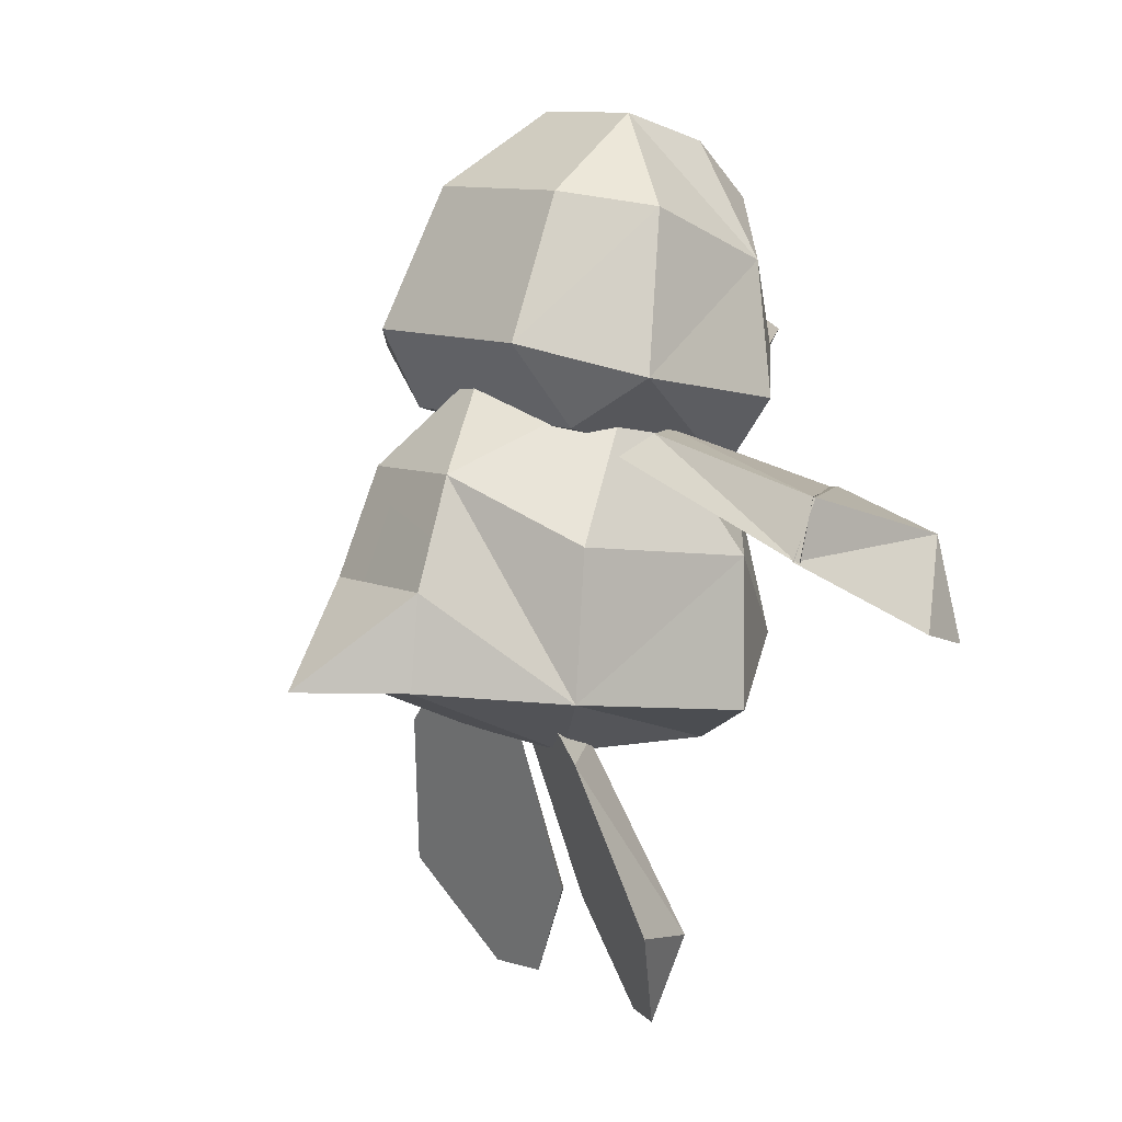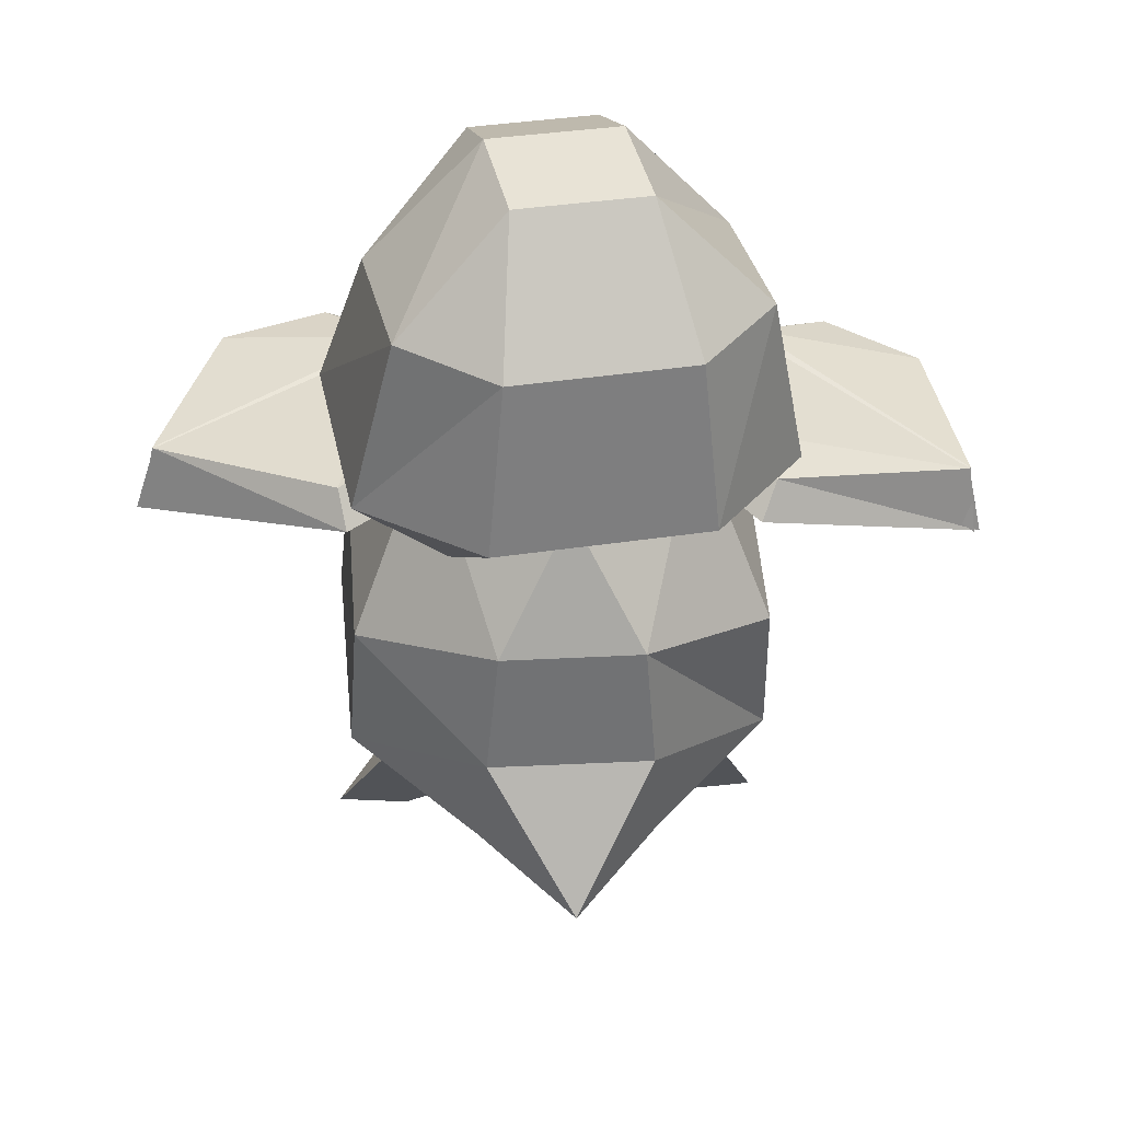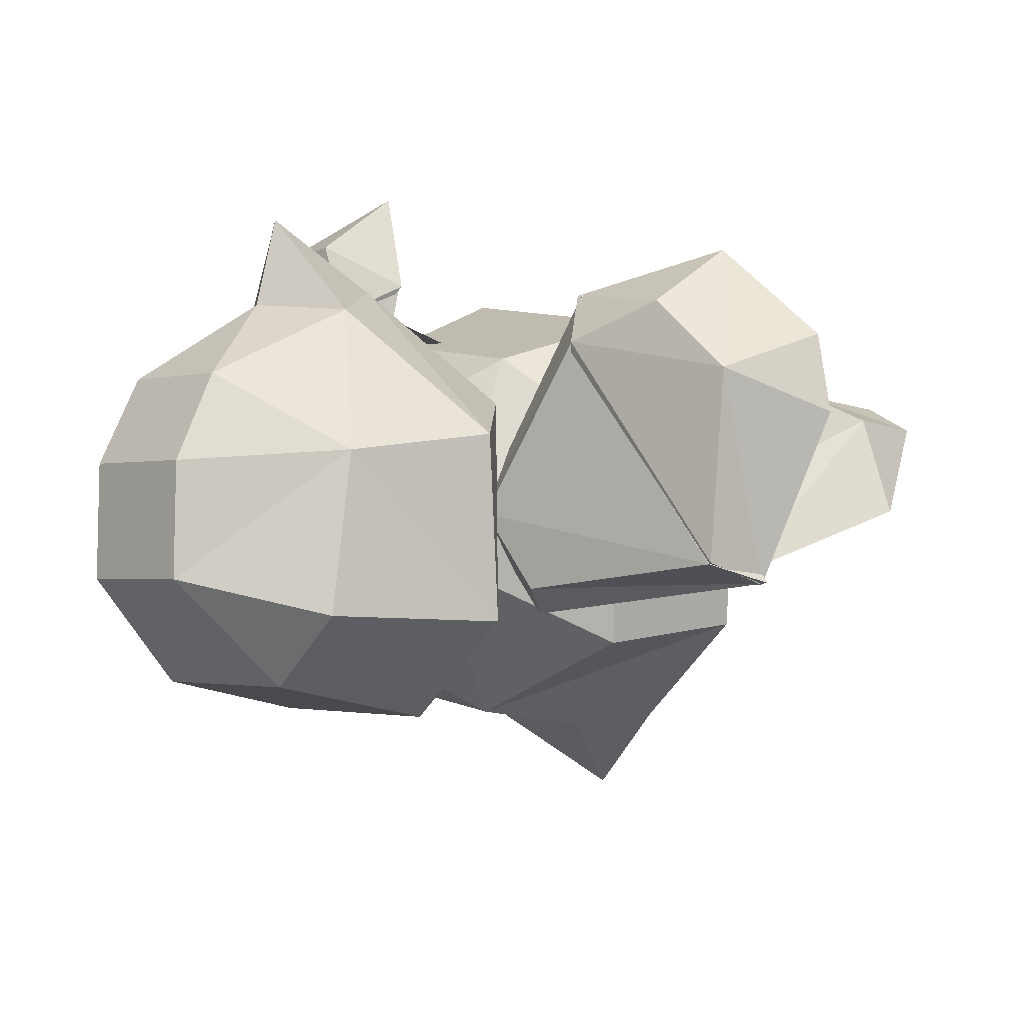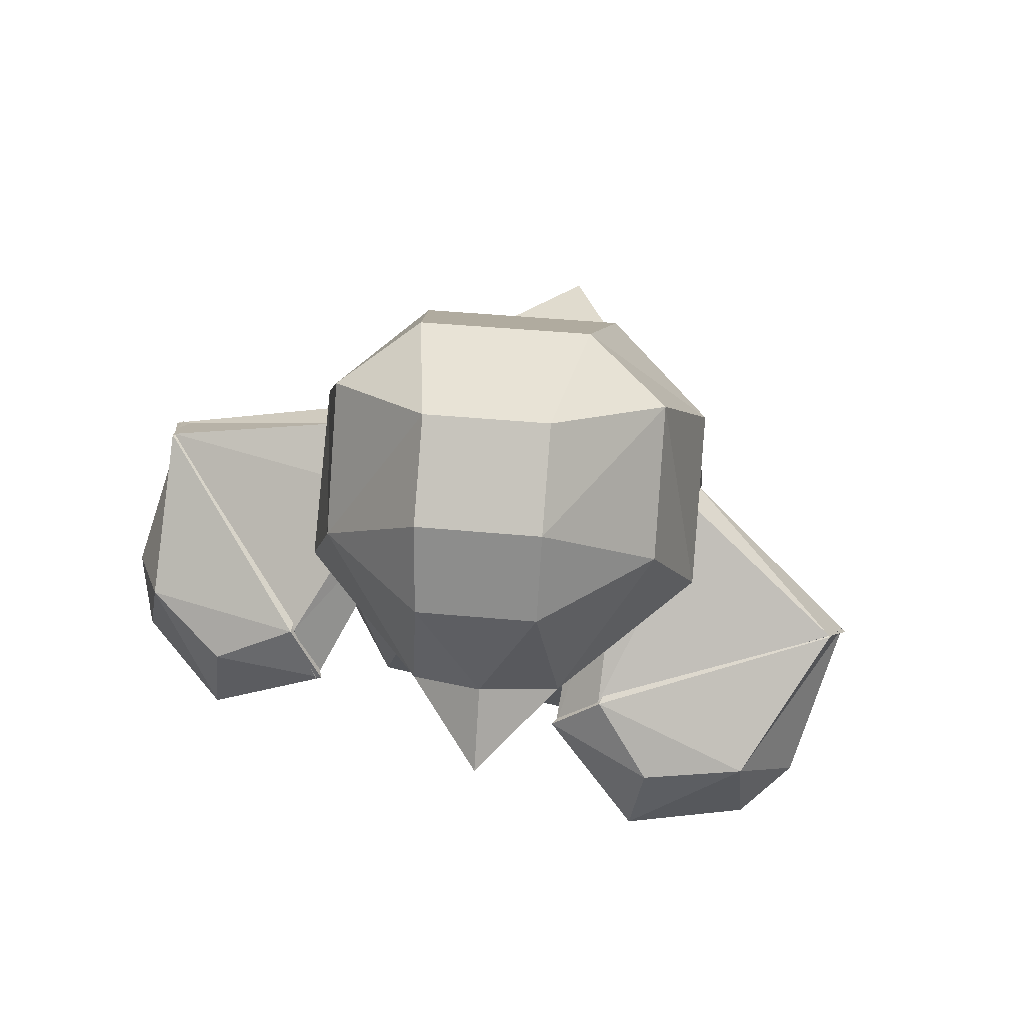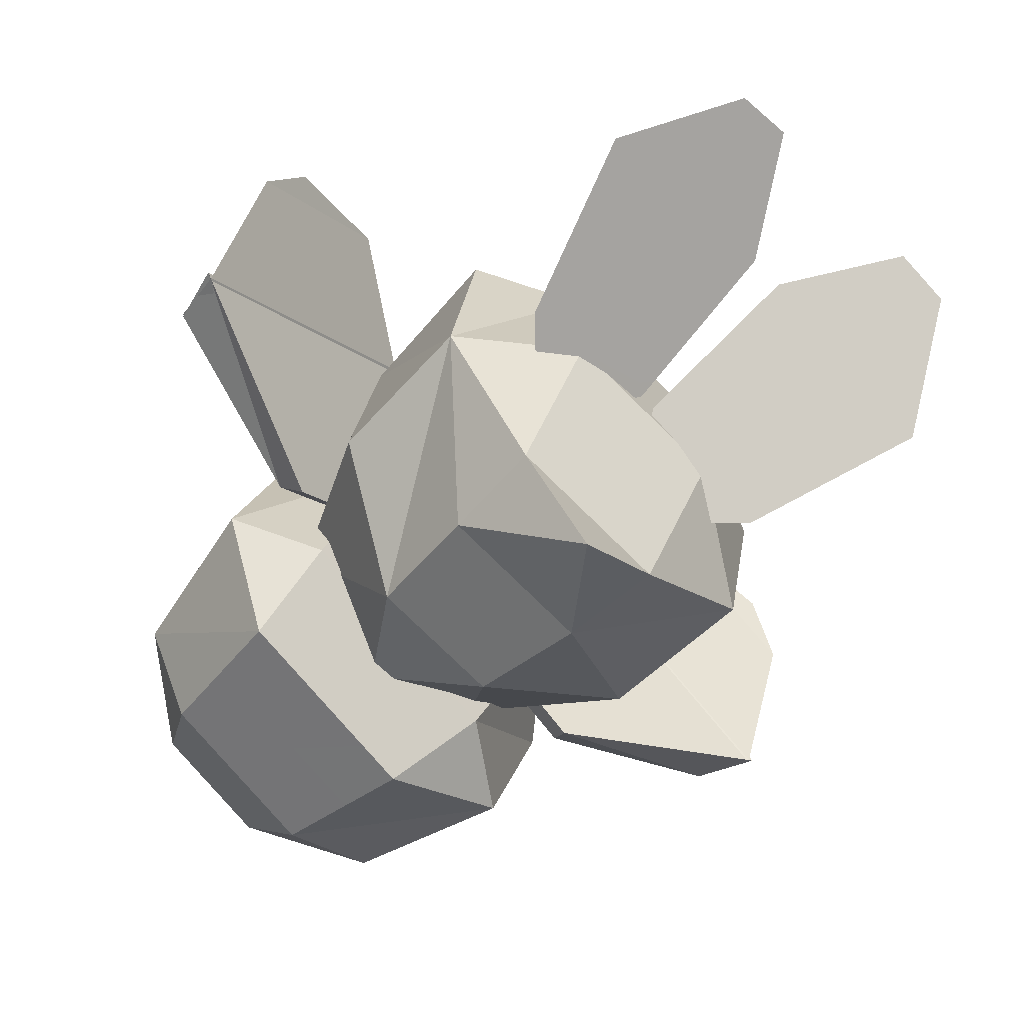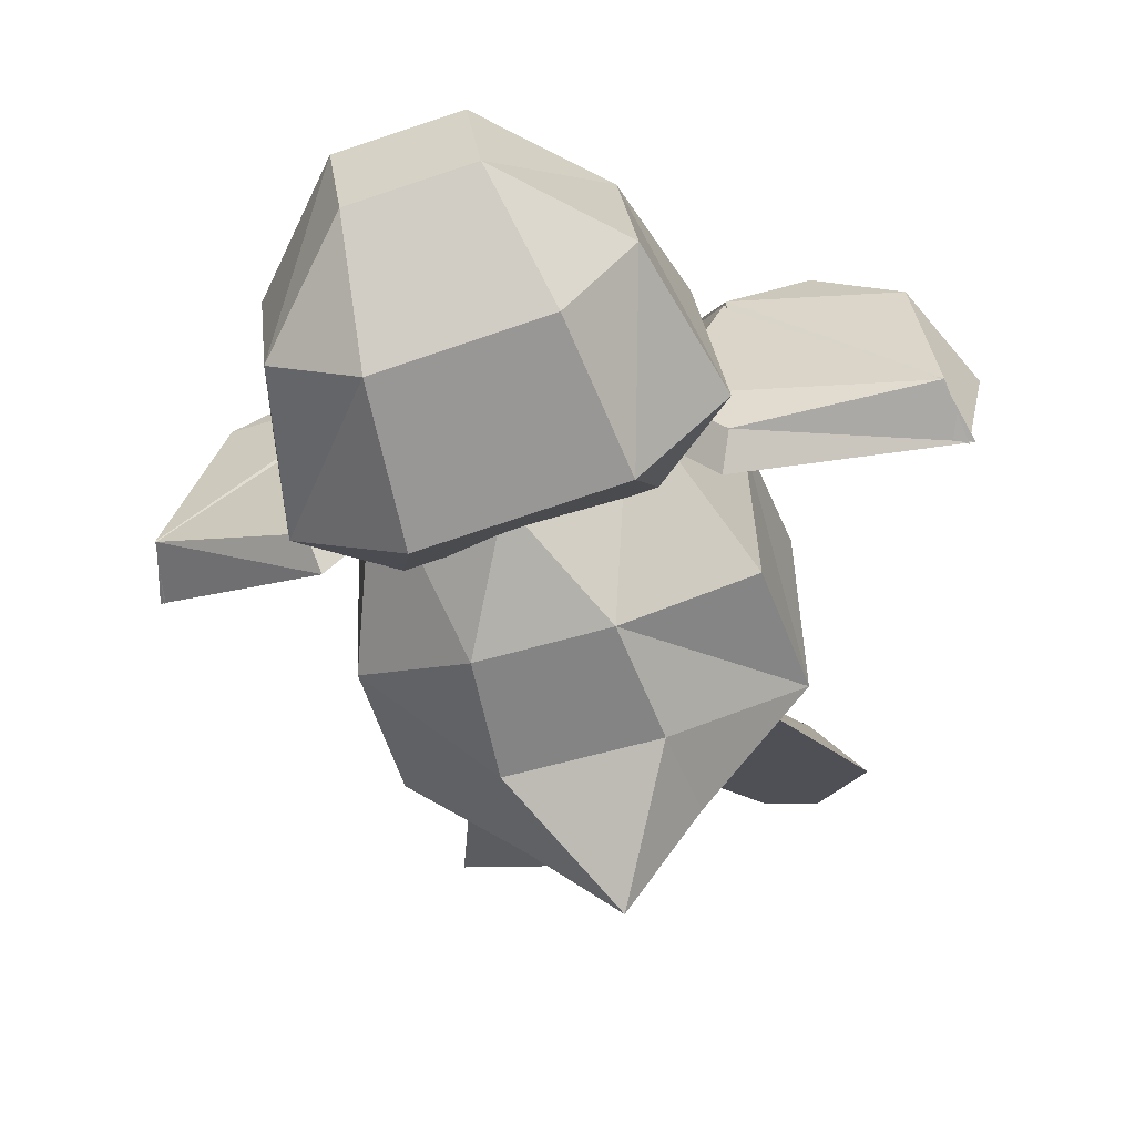
<metadata>
{"format":"obj","ext":"obj","renderer":"f3d","projection":"perspective","resolution":1024,"background":"white","views":[{"elev":4.3,"azim":-120.7,"up":"+Y"},{"elev":-36.7,"azim":-179.9,"up":"+Z"},{"elev":15.1,"azim":-129.3,"up":"+Z"},{"elev":77.4,"azim":17.4,"up":"+Y"},{"elev":-68.4,"azim":-42.6,"up":"+Z"},{"elev":-42.6,"azim":-161.4,"up":"+Z"}]}
</metadata>
<code>
o monty
v 0.03243 0.03909 0.1648
v 0.1017 0.04441 0.1504
v -0.004089 0.157 0.2196
v 0.1382 0.1684 0.1899
v -0.3388 -0.005801 0.2706
v -0.2399 0.0467 0.2097
v -0.4583 -0.006562 0.2067
v -0.5001 0.04822 -0.01778
v -0.5093 -0.02939 -0.05811
v -0.4355 0.03452 -0.05126
v -0.2422 0.04441 0.1336
v -0.1836 -0.01265 0.2531
v -0.5199 -0.1283 0.145
v -0.4758 -0.1481 0.2318
v -0.3358 -0.1192 0.32
v -0.2536 0.122 -0.09387
v -0.4979 0.04898 -0.02007
v -0.1692 0.1258 -0.01322
v -0.1205 0.09843 -0.02615
v -0.2354 0.09234 -0.1365
v -0.5169 -0.03167 -0.0543
v -0.2361 0.04441 0.2059
v -0.1912 -0.01417 0.2569
v 0.5072 0.08017 -0.01018
v 0.527 0.001807 -0.04441
v 0.4486 0.05963 -0.05126
v 0.441 0.03452 0.2074
v 0.2188 0.06952 0.18
v 0.231 0.06343 0.1055
v 0.3116 0.02843 0.2569
v 0.161 0.008654 0.2196
v 0.3109 -0.08188 0.3124
v 0.4653 -0.1039 0.2439
v 0.5171 -0.08569 0.164
v 0.1306 0.1106 -0.06952
v 0.2599 0.1083 -0.1631
v 0.533 0.000285 -0.04061
v 0.1755 0.141 -0.05126
v 0.2706 0.1388 -0.1197
v 0.5057 0.08017 -0.0117
v 0.1671 0.007132 0.2226
v 0.2165 0.06648 0.177
v 0.2477 -0.5445 -0.02159
v 0.3086 -0.5178 -0.1448
v 0.2173 -0.298 -0.1996
v 0.05602 -0.533 -0.04822
v 0.03091 -0.3109 -0.1281
v 0.1466 -0.5521 0.008083
v 0.1024 -0.1922 -0.2011
v 0.1389 -0.285 -0.1152
v 0.228 -0.6669 -0.05659
v 0.1564 -0.6715 -0.02843
v -0.07865 -0.199 -0.1859
v 0.009605 -0.3116 -0.1235
v -0.1844 -0.3124 -0.1715
v -0.09995 -0.2941 -0.09767
v 0.01113 -0.5346 -0.04213
v -0.2521 -0.5384 -0.106
v -0.07028 -0.5597 0.02482
v -0.1745 -0.5597 0.008083
v -0.07561 -0.6806 -0.01094
v -0.1502 -0.6806 -0.0292
v 0.1039 0.1555 0.231
v 0.04536 0.1509 0.2432
v 0.2074 0.0893 0.04384
v -0.1129 0.06419 0.1108
v -0.227 0.1661 0.1077
v -0.03224 0.2415 0.2439
v 0.2934 0.208 -0.001807
v 0.1602 0.2567 0.2036
v 0.234 0.3853 0.02026
v -0.192 0.351 0.11
v -0.1677 0.1273 -0.1677
v -0.2765 0.1935 -0.1167
v 0.1351 0.1517 -0.2316
v 0.2439 0.2361 -0.2262
v 0.0621 0.3122 0.2439
v -0.03909 0.4461 0.1914
v 0.1138 0.4583 0.1587
v 0.09177 0.5313 0.06591
v -0.06724 0.5184 0.09938
v 0.06058 0.5602 -0.07028
v -0.09843 0.5473 -0.0368
v 0.1899 0.4484 -0.1654
v 0.08569 0.259 -0.3137
v 0.06743 0.453 -0.2293
v -0.1524 0.4355 -0.1829
v -0.173 0.2377 -0.2597
v -0.2361 0.4142 -0.07561
v 0.08645 0.2643 0.3444
v 0.2546 -0.003519 -0.2331
v 0.2698 -0.2051 -0.2483
v 0.09482 -0.0758 -0.3761
v -0.006372 0.2049 -0.2126
v -0.09463 0.068 -0.3122
v -0.1524 0.1882 -0.068
v 0.1633 0.1996 -0.09082
v 0.07884 0.07408 -0.3252
v 0.01493 0.1814 0.0621
v -0.2285 -0.04384 0.06514
v -0.2483 -0.02178 -0.1958
v 0.2751 -0.02558 0.02787
v 0.2964 -0.231 0.0233
v 0.107 -0.2059 -0.3913
v -0.01246 -0.2143 -0.5032
v -0.1068 -0.0834 -0.3617
v -0.2506 -0.2234 -0.2103
v -0.2354 -0.25 0.0621
v -0.09615 -0.3086 -0.1372
v -0.1114 -0.2135 -0.3746
v -0.09463 -0.3048 0.08721
v 0.164 -0.2957 0.06819
v 0.1336 -0.3002 -0.154
v 0.1838 -0.1519 0.1679
v -0.07789 0.02463 0.1595
v -0.1091 -0.1625 0.1892
v 0.1351 0.03224 0.1435
f 1 2 3
f 2 4 3
f 5 6 7
f 8 9 7
f 7 6 8
f 8 10 9
f 6 11 8
f 8 11 10
f 6 12 11
f 6 5 12
f 10 11 12
f 10 12 9
f 13 7 9
f 14 7 13
f 7 15 5
f 14 15 7
f 15 13 12
f 9 12 13
f 14 13 15
f 12 5 15
f 16 17 18
f 19 20 16
f 18 19 16
f 21 17 16
f 20 21 16
f 22 23 19
f 18 22 19
f 19 23 20
f 23 21 20
f 17 22 18
f 22 17 21
f 23 22 21
f 24 25 26
f 24 27 25
f 27 24 28
f 28 24 29
f 24 26 29
f 30 27 28
f 28 29 31
f 28 31 30
f 26 31 29
f 26 25 31
f 27 30 32
f 33 27 32
f 33 34 27
f 34 25 27
f 32 31 34
f 33 32 34
f 25 34 31
f 31 32 30
f 35 36 37
f 38 39 36
f 35 38 36
f 36 39 40
f 37 36 40
f 38 35 41
f 42 38 41
f 39 38 42
f 40 39 42
f 41 35 37
f 41 37 40
f 42 41 40
f 43 44 45
f 46 47 44
f 45 44 47
f 46 48 47
f 49 45 47
f 49 47 50
f 50 47 48
f 49 50 45
f 50 43 45
f 43 50 48
f 51 46 44
f 52 46 51
f 52 48 46
f 52 51 48
f 51 43 48
f 51 44 43
f 53 54 55
f 53 56 54
f 57 58 54
f 55 54 58
f 56 59 54
f 57 54 59
f 60 55 58
f 53 55 56
f 56 55 60
f 60 59 56
f 61 62 57
f 62 58 57
f 62 60 58
f 62 59 60
f 61 59 62
f 61 57 59
f 63 64 65
f 64 66 65
f 67 66 64
f 64 68 67
f 63 65 69
f 63 69 70
f 71 70 69
f 72 67 68
f 73 66 74
f 66 67 74
f 65 66 73
f 75 65 73
f 75 76 69
f 65 75 69
f 77 78 68
f 72 68 78
f 71 79 70
f 77 70 79
f 78 77 79
f 79 80 81
f 79 71 80
f 78 79 81
f 78 81 72
f 80 82 81
f 82 83 81
f 81 83 72
f 82 80 84
f 80 71 84
f 76 75 85
f 76 84 69
f 85 86 76
f 86 84 76
f 86 82 84
f 84 71 69
f 67 72 74
f 87 86 85
f 86 87 82
f 88 87 85
f 88 85 73
f 85 75 73
f 87 83 82
f 87 89 83
f 87 88 89
f 83 89 72
f 72 89 74
f 88 74 89
f 88 73 74
f 77 68 90
f 90 64 63
f 63 70 90
f 77 90 70
f 64 90 68
f 91 92 93
f 94 95 96
f 94 97 98
f 96 99 94
f 97 94 99
f 98 95 94
f 100 96 101
f 101 96 95
f 91 98 97
f 102 91 97
f 92 91 103
f 91 102 103
f 98 91 93
f 104 105 93
f 98 93 106
f 95 98 106
f 95 106 107
f 101 95 107
f 100 101 107
f 108 100 107
f 109 107 110
f 109 111 107
f 106 110 107
f 111 108 107
f 93 105 106
f 110 106 105
f 105 104 110
f 109 110 104
f 112 111 109
f 113 104 92
f 93 92 104
f 113 92 103
f 113 112 109
f 113 109 104
f 112 113 103
f 114 112 103
f 115 100 116
f 108 116 100
f 100 115 96
f 108 111 116
f 114 116 112
f 116 111 112
f 114 117 116
f 117 115 116
f 99 96 115
f 115 117 99
f 102 97 117
f 99 117 97
f 117 114 102
f 114 103 102

</code>
